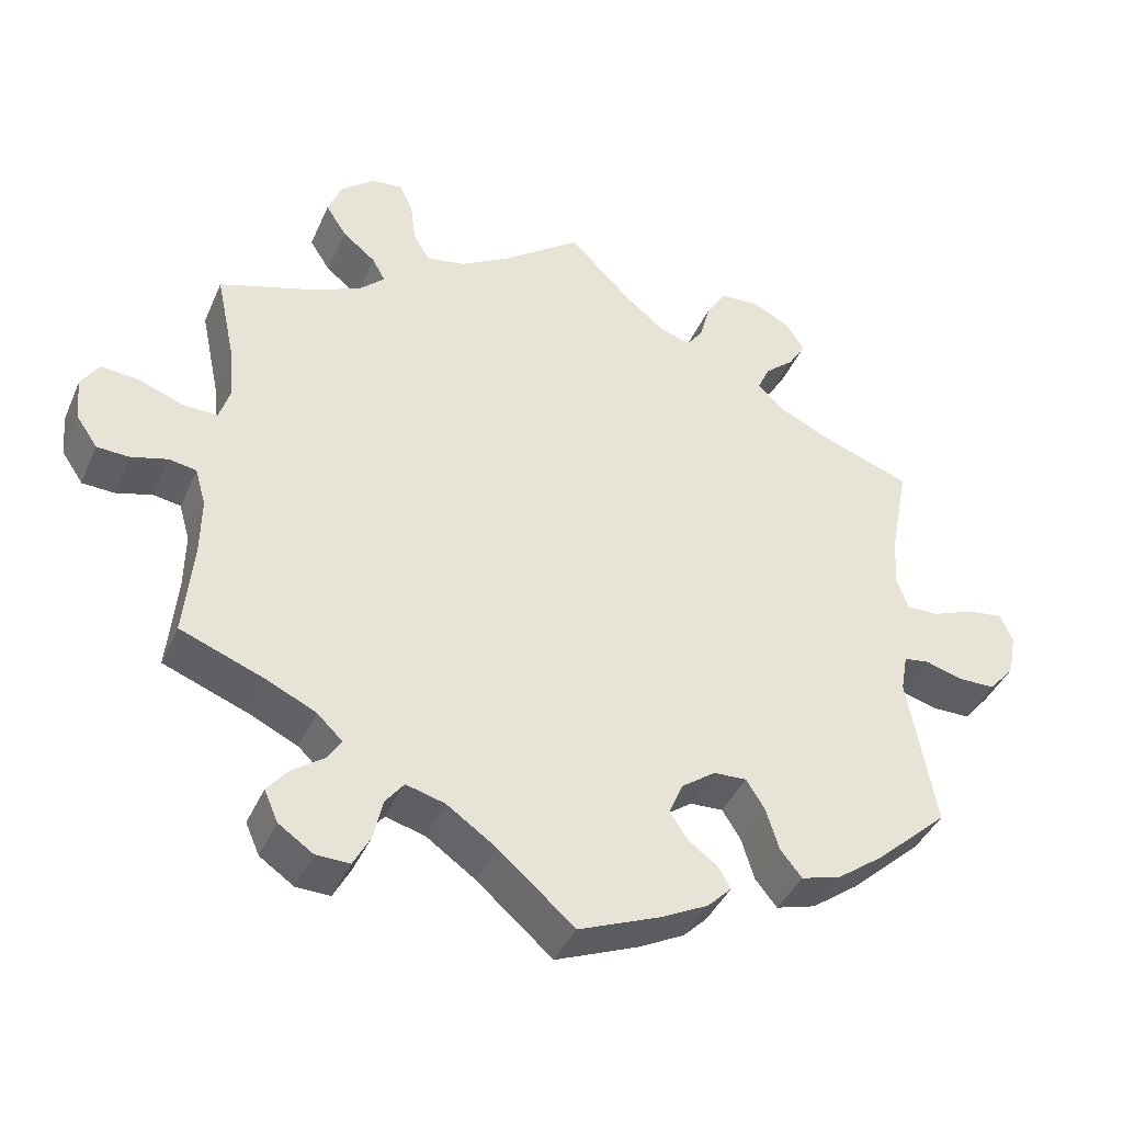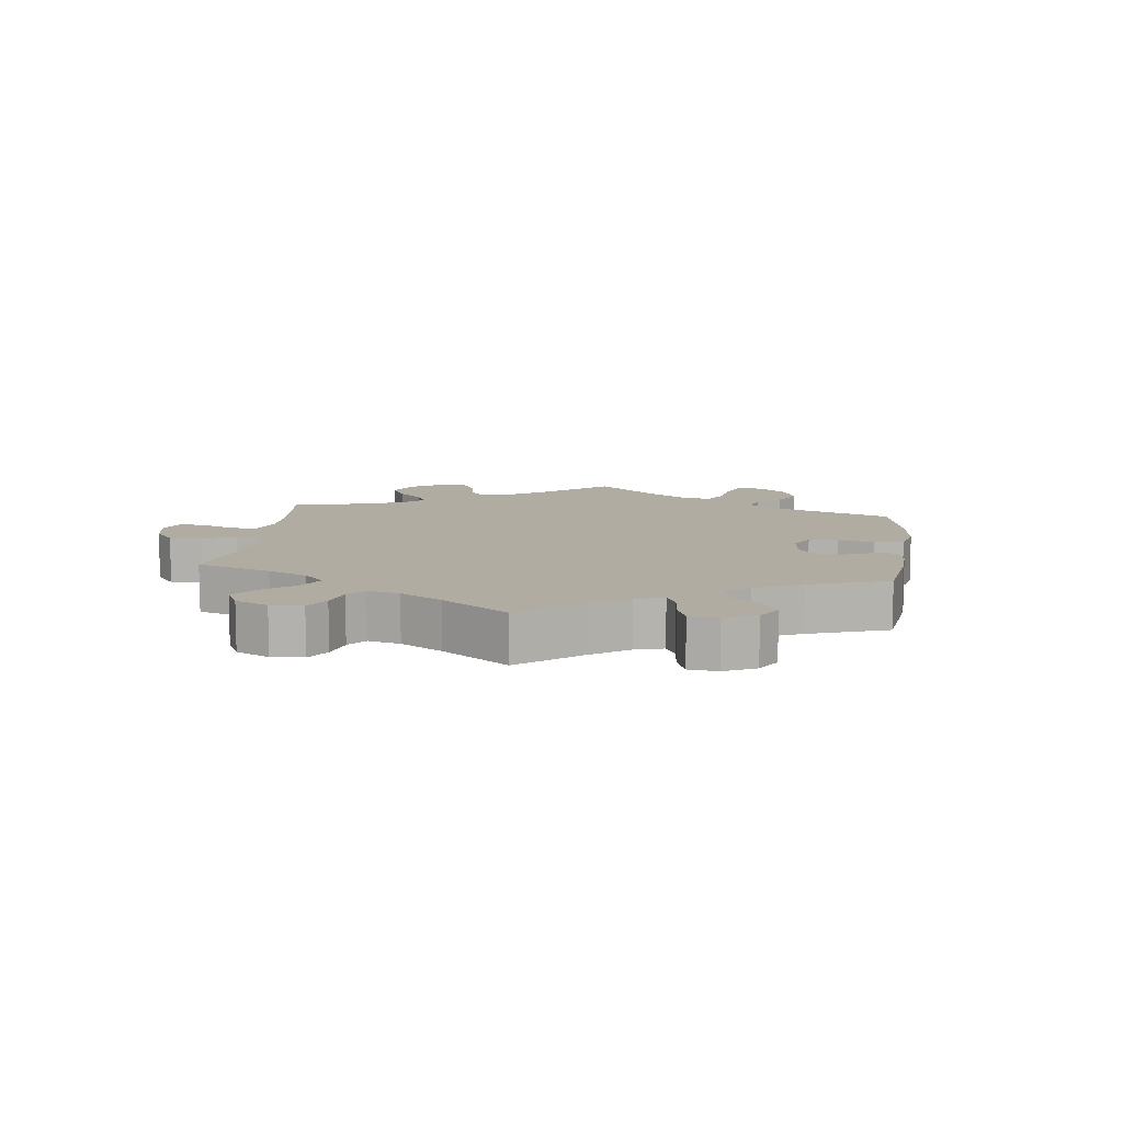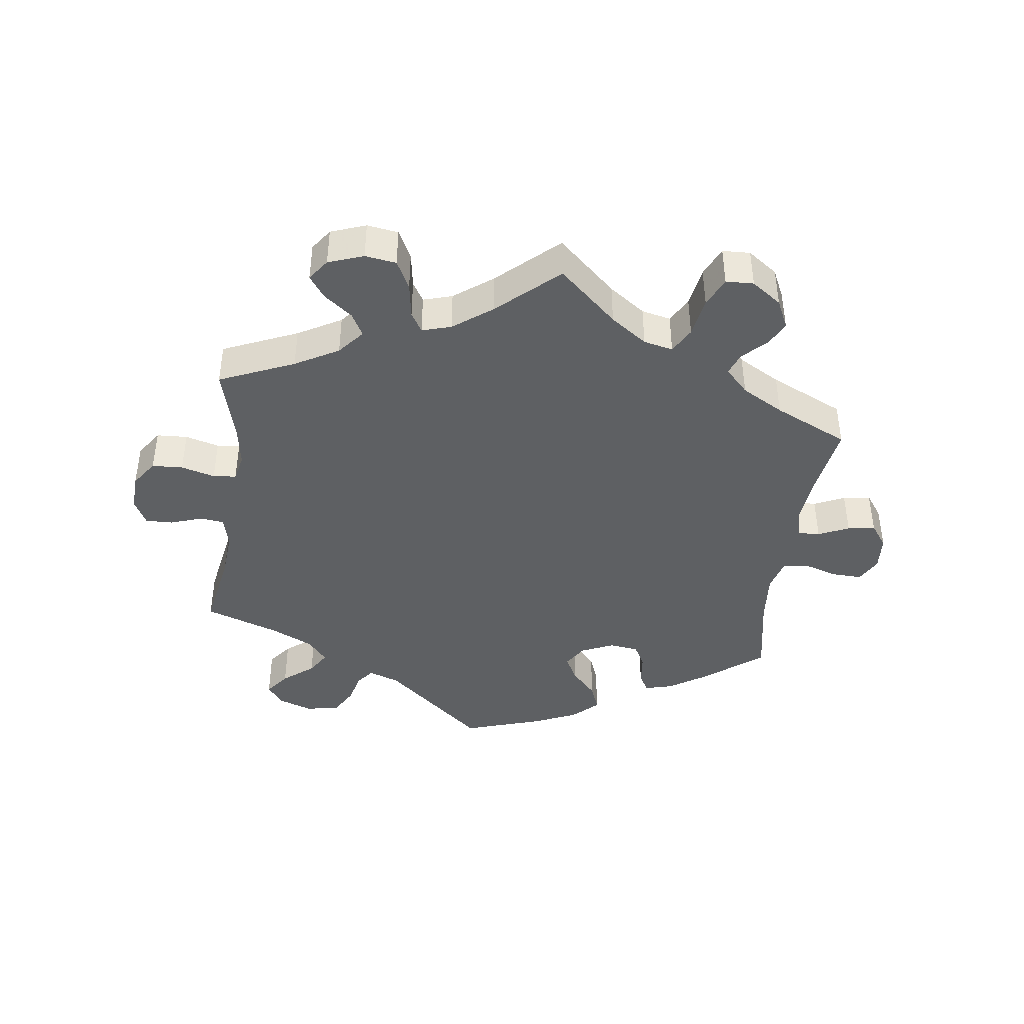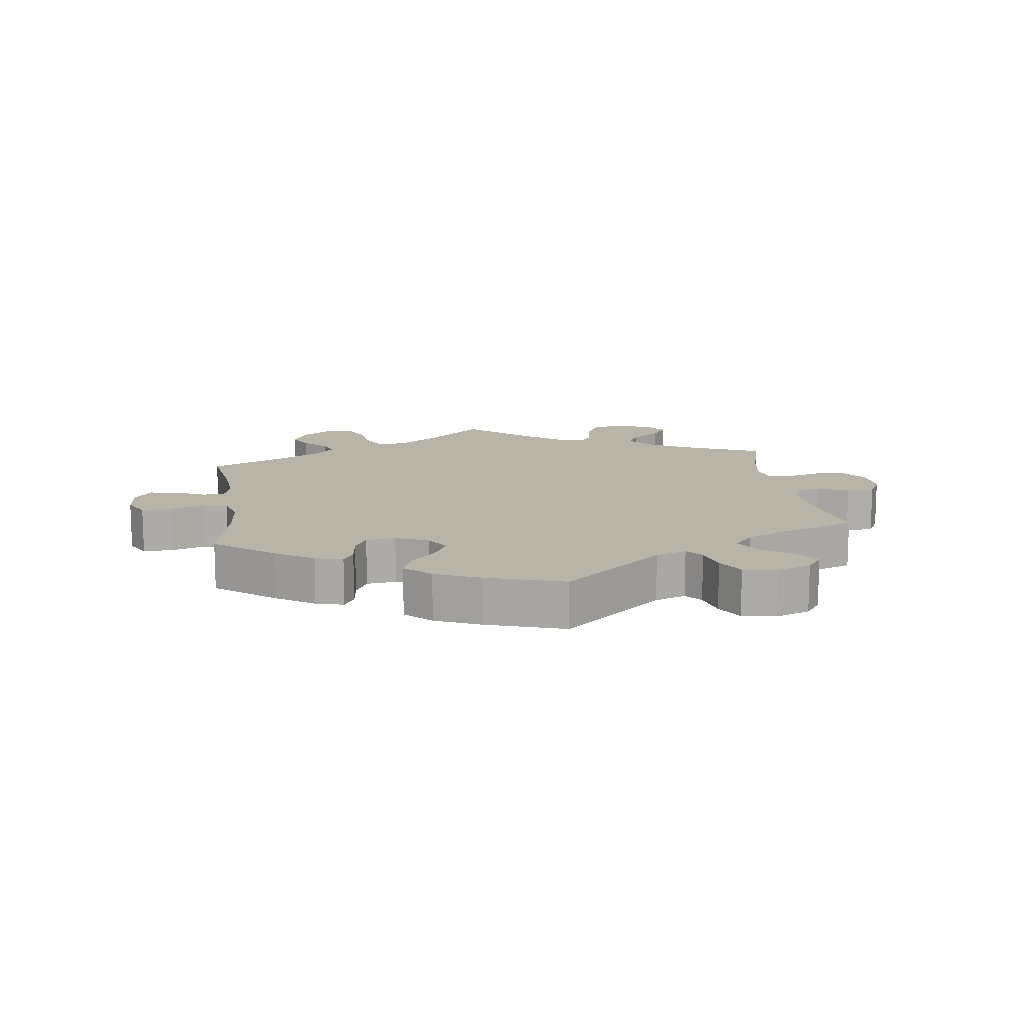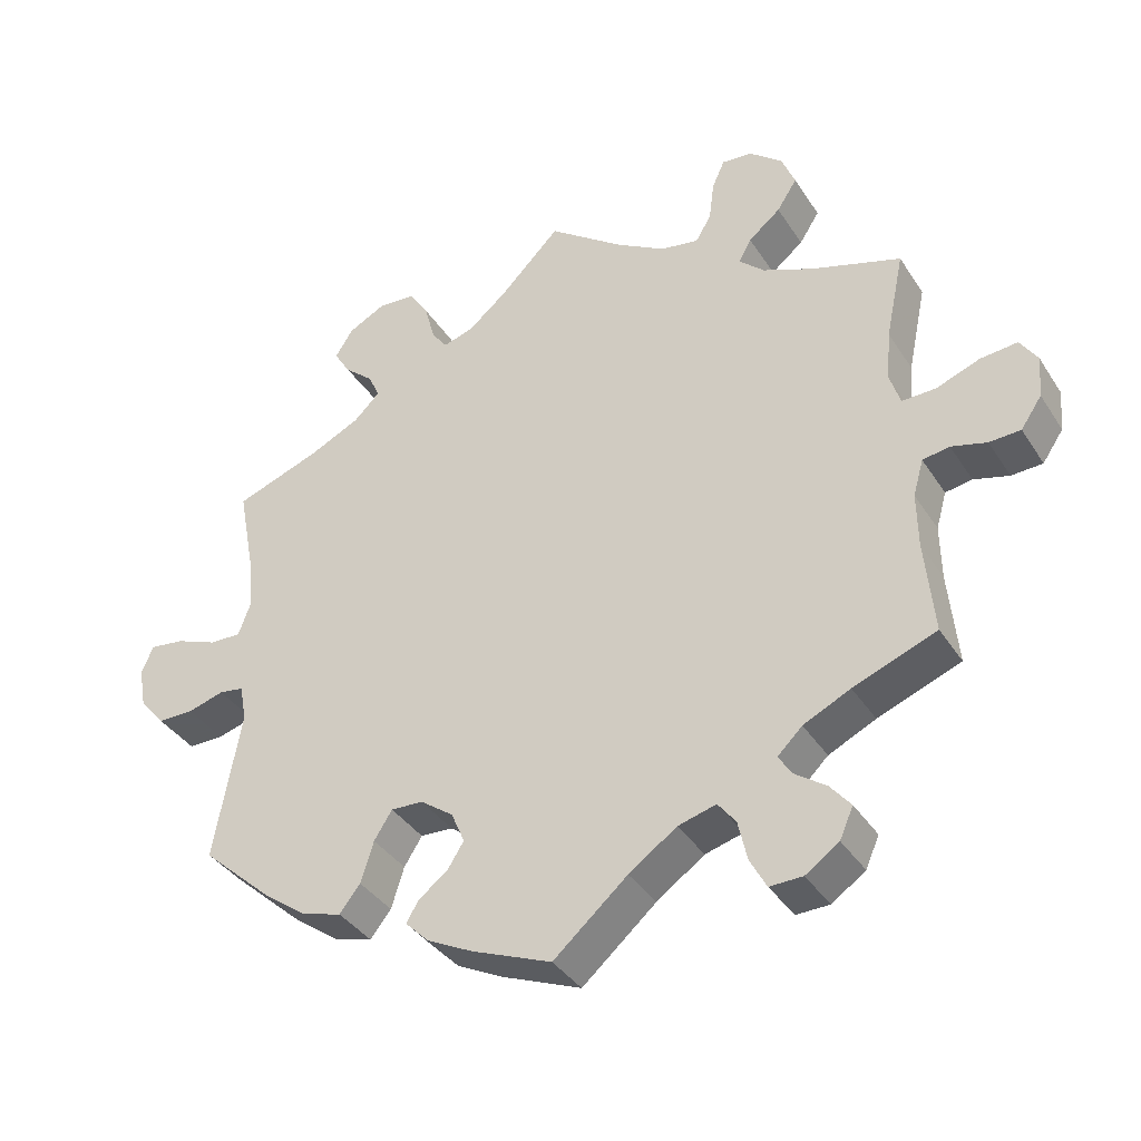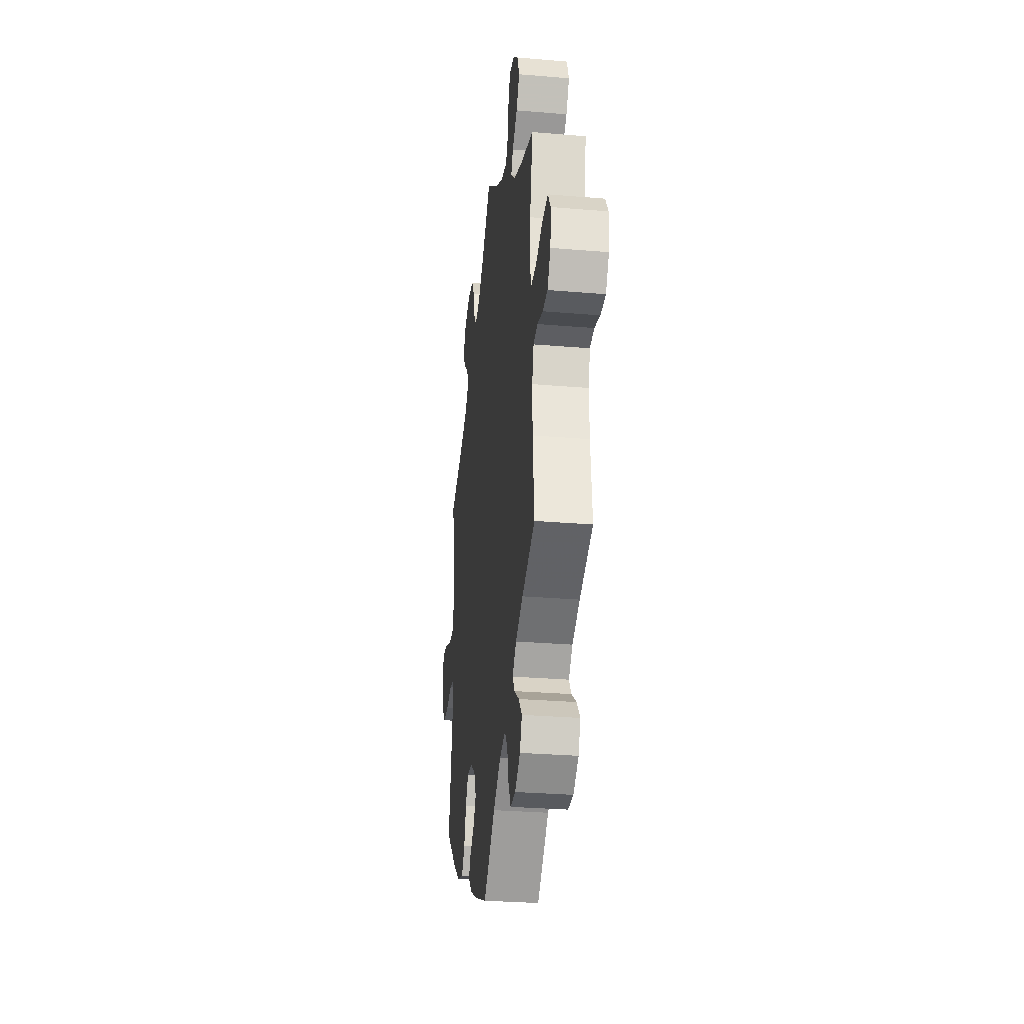
<metadata>
{"format":"obj","ext":"obj","renderer":"f3d","projection":"perspective","resolution":1024,"background":"white","views":[{"elev":-40.7,"azim":157.7,"up":"+Z"},{"elev":10.2,"azim":127.3,"up":"+Y"},{"elev":-42.1,"azim":52.3,"up":"+Y"},{"elev":13.3,"azim":-127.9,"up":"+Y"},{"elev":-37.4,"azim":29.1,"up":"+Z"},{"elev":-29.4,"azim":82.9,"up":"+Z"}]}
</metadata>
<code>
v -0.106 0.07 -0.535
v -0.167 0.07 -0.504
v -0.198 0.07 -0.473
v -0.182 0.07 -0.445
v -0.143 0.07 -0.416
v -0.121 0.07 -0.381
v -0.139 0.07 -0.339
v -0.183 0.07 -0.307
v -0.226 0.07 -0.305
v -0.25 0.07 -0.343
v -0.267 0.07 -0.398
v -0.295 0.07 -0.433
v -0.347 0.07 -0.418
v -0.407 0.07 -0.374
v -0.501 0.07 -0.289
v -0.465 0.07 -0.09
v -0.474 0.07 -0.04
v -0.507 0.07 -0.035
v -0.556 0.07 -0.049
v -0.604 0.07 -0.049
v -0.638 0.07 -0.009
v -0.648 0.07 0.046
v -0.632 0.07 0.083
v -0.586 0.07 0.077
v -0.53 0.07 0.055
v -0.488 0.07 0.054
v -0.472 0.07 0.098
v -0.478 0.07 0.169
v -0.501 0.07 0.289
v -0.385 0.07 0.331
v -0.318 0.07 0.363
v -0.283 0.07 0.397
v -0.298 0.07 0.431
v -0.337 0.07 0.465
v -0.359 0.07 0.501
v -0.335 0.07 0.539
v -0.285 0.07 0.565
v -0.235 0.07 0.561
v -0.209 0.07 0.521
v -0.195 0.07 0.469
v -0.174 0.07 0.44
v -0.133 0.07 0.453
v -0.081 0.07 0.496
v 0 0.07 0.578
v 0.101 0.07 0.503
v 0.167 0.07 0.464
v 0.218 0.07 0.455
v 0.239 0.07 0.49
v 0.246 0.07 0.544
v 0.263 0.07 0.582
v 0.304 0.07 0.578
v 0.348 0.07 0.541
v 0.366 0.07 0.496
v 0.339 0.07 0.454
v 0.296 0.07 0.419
v 0.279 0.07 0.388
v 0.313 0.07 0.356
v 0.381 0.07 0.327
v 0.5 0.07 0.289
v 0.475 0.07 0.171
v 0.469 0.07 0.103
v 0.483 0.07 0.059
v 0.528 0.07 0.06
v 0.586 0.07 0.082
v 0.636 0.07 0.087
v 0.659 0.07 0.051
v 0.654 0.07 -0.005
v 0.626 0.07 -0.046
v 0.584 0.07 -0.048
v 0.537 0.07 -0.035
v 0.501 0.07 -0.041
v 0.487 0.07 -0.09
v 0.488 0.07 -0.164
v 0.5 0.07 -0.289
v 0.389 0.07 -0.332
v 0.326 0.07 -0.362
v 0.293 0.07 -0.394
v 0.311 0.07 -0.422
v 0.353 0.07 -0.452
v 0.38 0.07 -0.485
v 0.362 0.07 -0.526
v 0.317 0.07 -0.557
v 0.273 0.07 -0.558
v 0.251 0.07 -0.517
v 0.239 0.07 -0.464
v 0.215 0.07 -0.433
v 0.164 0.07 -0.447
v 0.1 0.07 -0.492
v 0.001 0.07 -0.578
v -0.106 0 -0.535
v -0.167 0 -0.504
v -0.198 0 -0.473
v -0.182 0 -0.445
v -0.143 0 -0.416
v -0.121 0 -0.381
v -0.139 0 -0.339
v -0.183 0 -0.307
v -0.226 0 -0.305
v -0.25 0 -0.343
v -0.267 0 -0.398
v -0.295 0 -0.433
v -0.347 0 -0.418
v -0.407 0 -0.374
v -0.501 0 -0.289
v -0.465 0 -0.09
v -0.474 0 -0.04
v -0.507 0 -0.035
v -0.556 0 -0.049
v -0.604 0 -0.049
v -0.638 0 -0.009
v -0.648 0 0.046
v -0.632 0 0.083
v -0.586 0 0.077
v -0.53 0 0.055
v -0.488 0 0.054
v -0.472 0 0.098
v -0.478 0 0.169
v -0.501 0 0.289
v -0.385 0 0.331
v -0.318 0 0.363
v -0.283 0 0.397
v -0.298 0 0.431
v -0.337 0 0.465
v -0.359 0 0.501
v -0.335 0 0.539
v -0.285 0 0.565
v -0.235 0 0.561
v -0.209 0 0.521
v -0.195 0 0.469
v -0.174 0 0.44
v -0.133 0 0.453
v -0.081 0 0.496
v 0 0 0.578
v 0.101 0 0.503
v 0.167 0 0.464
v 0.218 0 0.455
v 0.239 0 0.49
v 0.246 0 0.544
v 0.263 0 0.582
v 0.304 0 0.578
v 0.348 0 0.541
v 0.366 0 0.496
v 0.339 0 0.454
v 0.296 0 0.419
v 0.279 0 0.388
v 0.313 0 0.356
v 0.381 0 0.327
v 0.5 0 0.289
v 0.475 0 0.171
v 0.469 0 0.103
v 0.483 0 0.059
v 0.528 0 0.06
v 0.586 0 0.082
v 0.636 0 0.087
v 0.659 0 0.051
v 0.654 0 -0.005
v 0.626 0 -0.046
v 0.584 0 -0.048
v 0.537 0 -0.035
v 0.501 0 -0.041
v 0.487 0 -0.09
v 0.488 0 -0.164
v 0.5 0 -0.289
v 0.389 0 -0.332
v 0.326 0 -0.362
v 0.293 0 -0.394
v 0.311 0 -0.422
v 0.353 0 -0.452
v 0.38 0 -0.485
v 0.362 0 -0.526
v 0.317 0 -0.557
v 0.273 0 -0.558
v 0.251 0 -0.517
v 0.239 0 -0.464
v 0.215 0 -0.433
v 0.164 0 -0.447
v 0.1 0 -0.492
v 0.001 0 -0.578
f 88 89 1 2
f 87 88 2 3
f 86 87 3 4
f 82 83 84 85
f 82 85 86
f 81 82 86
f 78 79 80 81
f 77 78 81 86
f 76 77 86 4
f 73 74 75
f 72 73 75 76
f 71 72 76 4
f 67 68 69 70
f 67 70 71
f 66 67 71
f 63 64 65 66
f 62 63 66 71
f 61 62 71
f 58 59 60
f 57 58 60 61
f 56 57 61 71
f 52 53 54 55
f 52 55 56
f 51 52 56
f 48 49 50 51
f 47 48 51 56
f 46 47 56 71
f 43 44 45
f 42 43 45 46
f 41 42 46 71
f 37 38 39 40
f 37 40 41
f 36 37 41
f 33 34 35 36
f 32 33 36 41
f 31 32 41 71
f 28 29 30
f 27 28 30 31
f 26 27 31 71
f 22 23 24 25
f 18 19 20 21
f 17 18 21 22
f 13 14 15 16
f 13 16 17
f 10 11 12 13
f 9 10 13 17
f 8 9 17
f 7 8 17
f 71 4 5
f 71 5 6
f 17 22 25 26
f 7 17 26 71
f 6 7 71
f 91 90 178 177
f 92 91 177 176
f 93 92 176 175
f 174 173 172 171
f 175 174 171
f 175 171 170
f 170 169 168 167
f 175 170 167 166
f 93 175 166 165
f 164 163 162
f 165 164 162 161
f 93 165 161 160
f 159 158 157 156
f 160 159 156
f 160 156 155
f 155 154 153 152
f 160 155 152 151
f 160 151 150
f 149 148 147
f 150 149 147 146
f 160 150 146 145
f 144 143 142 141
f 145 144 141
f 145 141 140
f 140 139 138 137
f 145 140 137 136
f 160 145 136 135
f 134 133 132
f 135 134 132 131
f 160 135 131 130
f 129 128 127 126
f 130 129 126
f 130 126 125
f 125 124 123 122
f 130 125 122 121
f 160 130 121 120
f 119 118 117
f 120 119 117 116
f 160 120 116 115
f 114 113 112 111
f 110 109 108 107
f 111 110 107 106
f 105 104 103 102
f 106 105 102
f 102 101 100 99
f 106 102 99 98
f 106 98 97
f 106 97 96
f 94 93 160
f 95 94 160
f 115 114 111 106
f 160 115 106 96
f 160 96 95
f 1 90 91 2
f 2 91 92 3
f 3 92 93 4
f 4 93 94 5
f 5 94 95 6
f 6 95 96 7
f 7 96 97 8
f 8 97 98 9
f 9 98 99 10
f 10 99 100 11
f 11 100 101 12
f 12 101 102 13
f 13 102 103 14
f 14 103 104 15
f 15 104 105 16
f 16 105 106 17
f 17 106 107 18
f 18 107 108 19
f 19 108 109 20
f 20 109 110 21
f 21 110 111 22
f 22 111 112 23
f 23 112 113 24
f 24 113 114 25
f 25 114 115 26
f 26 115 116 27
f 27 116 117 28
f 28 117 118 29
f 29 118 119 30
f 30 119 120 31
f 31 120 121 32
f 32 121 122 33
f 33 122 123 34
f 34 123 124 35
f 35 124 125 36
f 36 125 126 37
f 37 126 127 38
f 38 127 128 39
f 39 128 129 40
f 40 129 130 41
f 41 130 131 42
f 42 131 132 43
f 43 132 133 44
f 44 133 134 45
f 45 134 135 46
f 46 135 136 47
f 47 136 137 48
f 48 137 138 49
f 49 138 139 50
f 50 139 140 51
f 51 140 141 52
f 52 141 142 53
f 53 142 143 54
f 54 143 144 55
f 55 144 145 56
f 56 145 146 57
f 57 146 147 58
f 58 147 148 59
f 59 148 149 60
f 60 149 150 61
f 61 150 151 62
f 62 151 152 63
f 63 152 153 64
f 64 153 154 65
f 65 154 155 66
f 66 155 156 67
f 67 156 157 68
f 68 157 158 69
f 69 158 159 70
f 70 159 160 71
f 71 160 161 72
f 72 161 162 73
f 73 162 163 74
f 74 163 164 75
f 75 164 165 76
f 76 165 166 77
f 77 166 167 78
f 78 167 168 79
f 79 168 169 80
f 80 169 170 81
f 81 170 171 82
f 82 171 172 83
f 83 172 173 84
f 84 173 174 85
f 85 174 175 86
f 86 175 176 87
f 87 176 177 88
f 88 177 178 89
f 89 178 90 1

</code>
